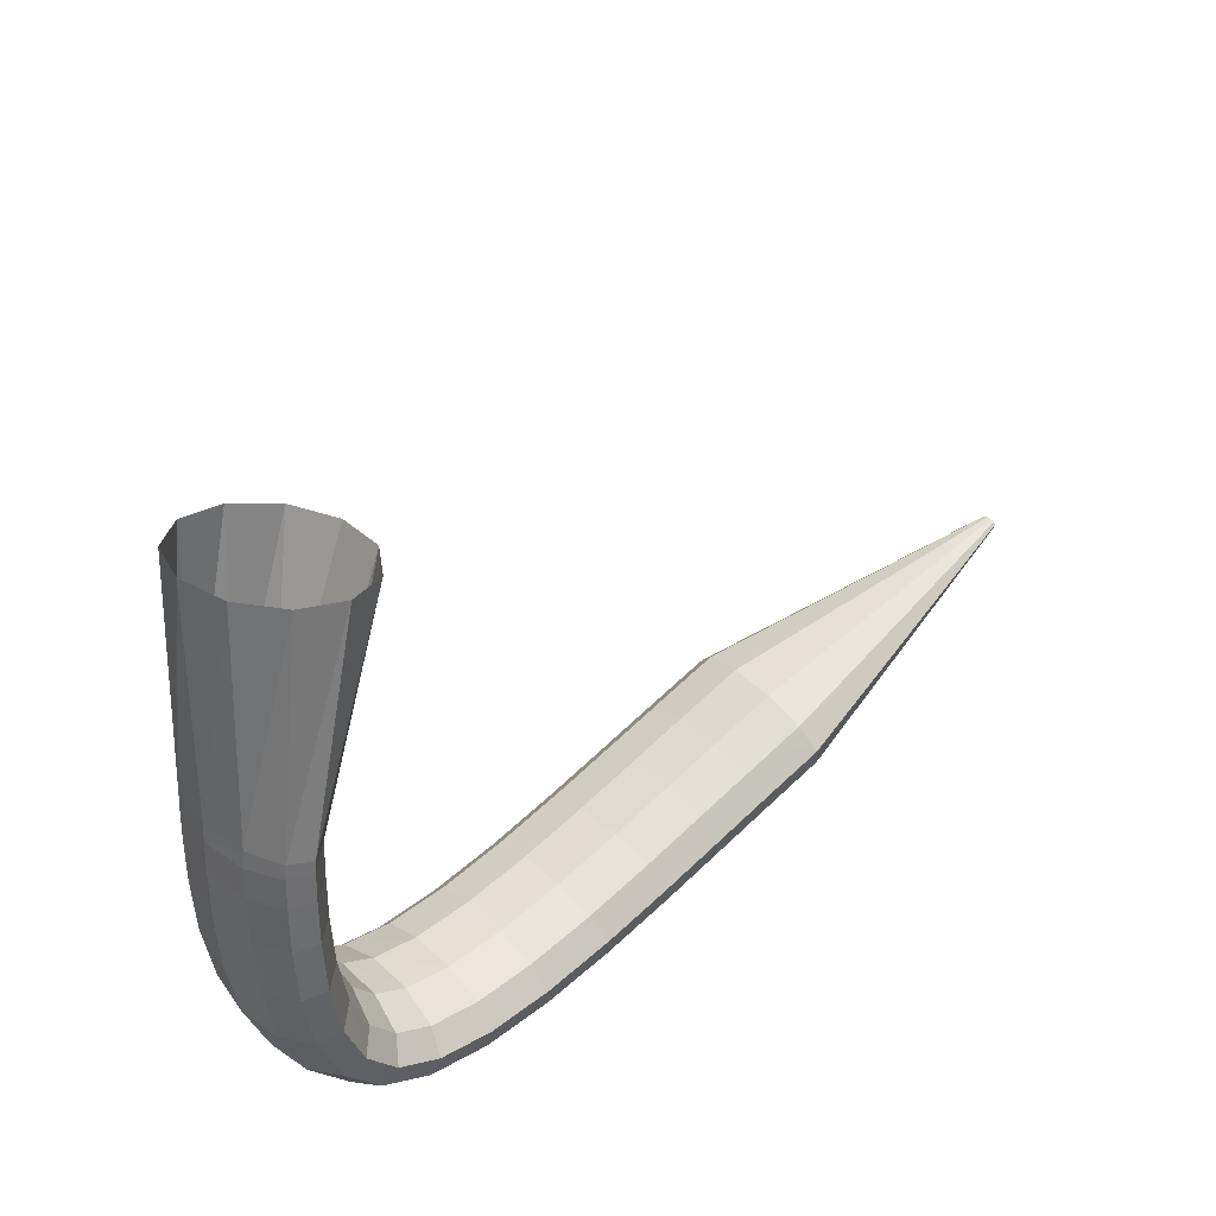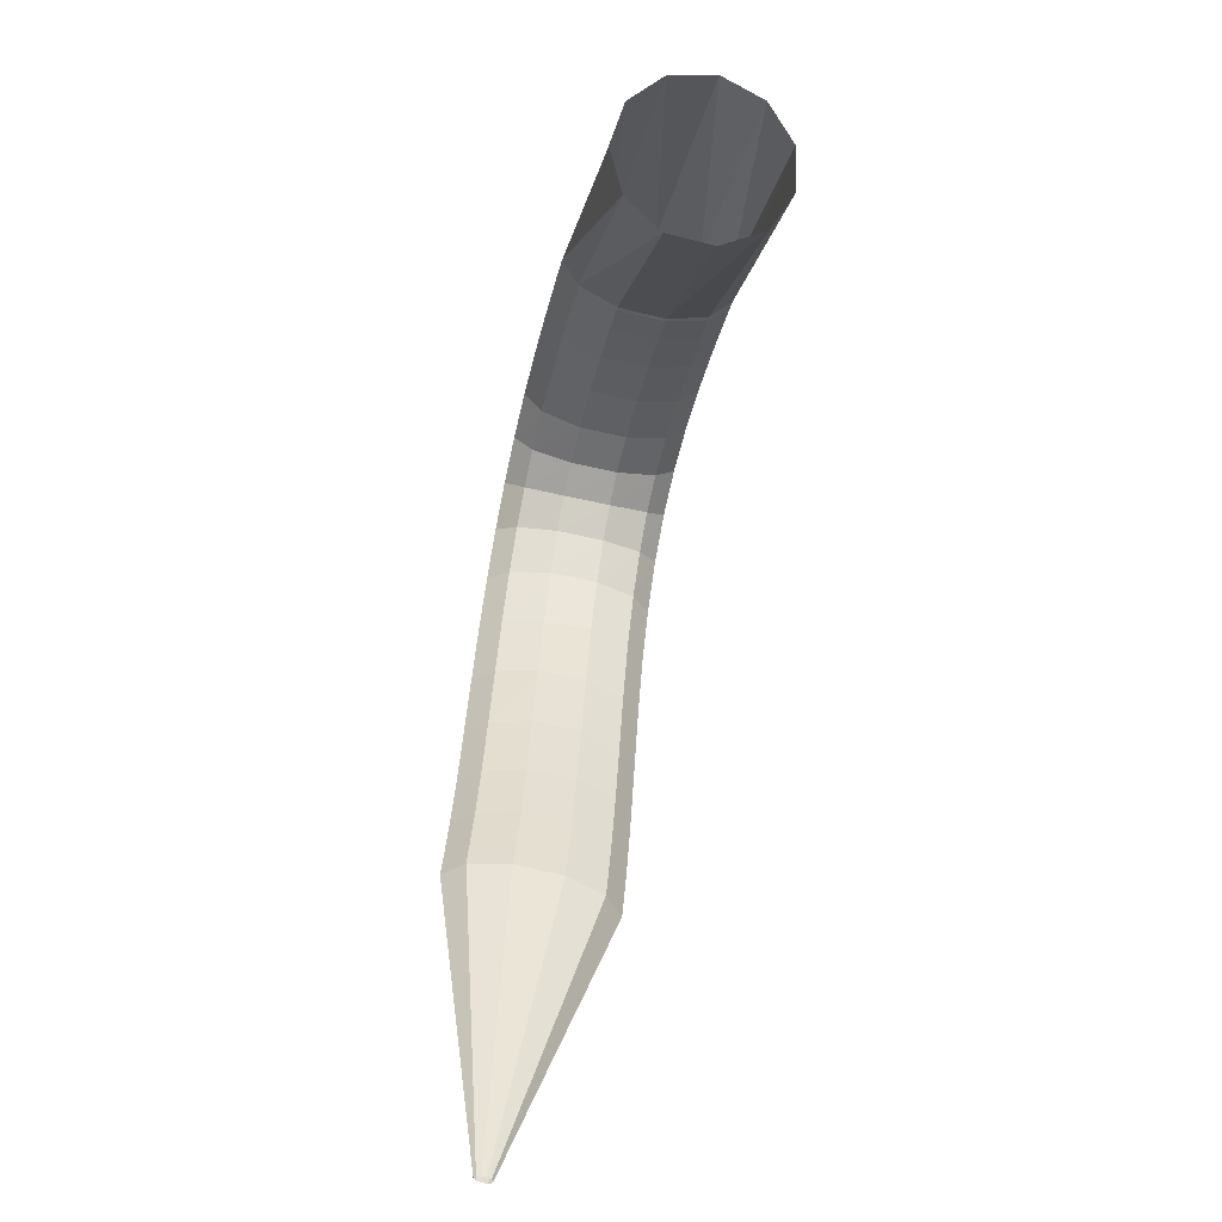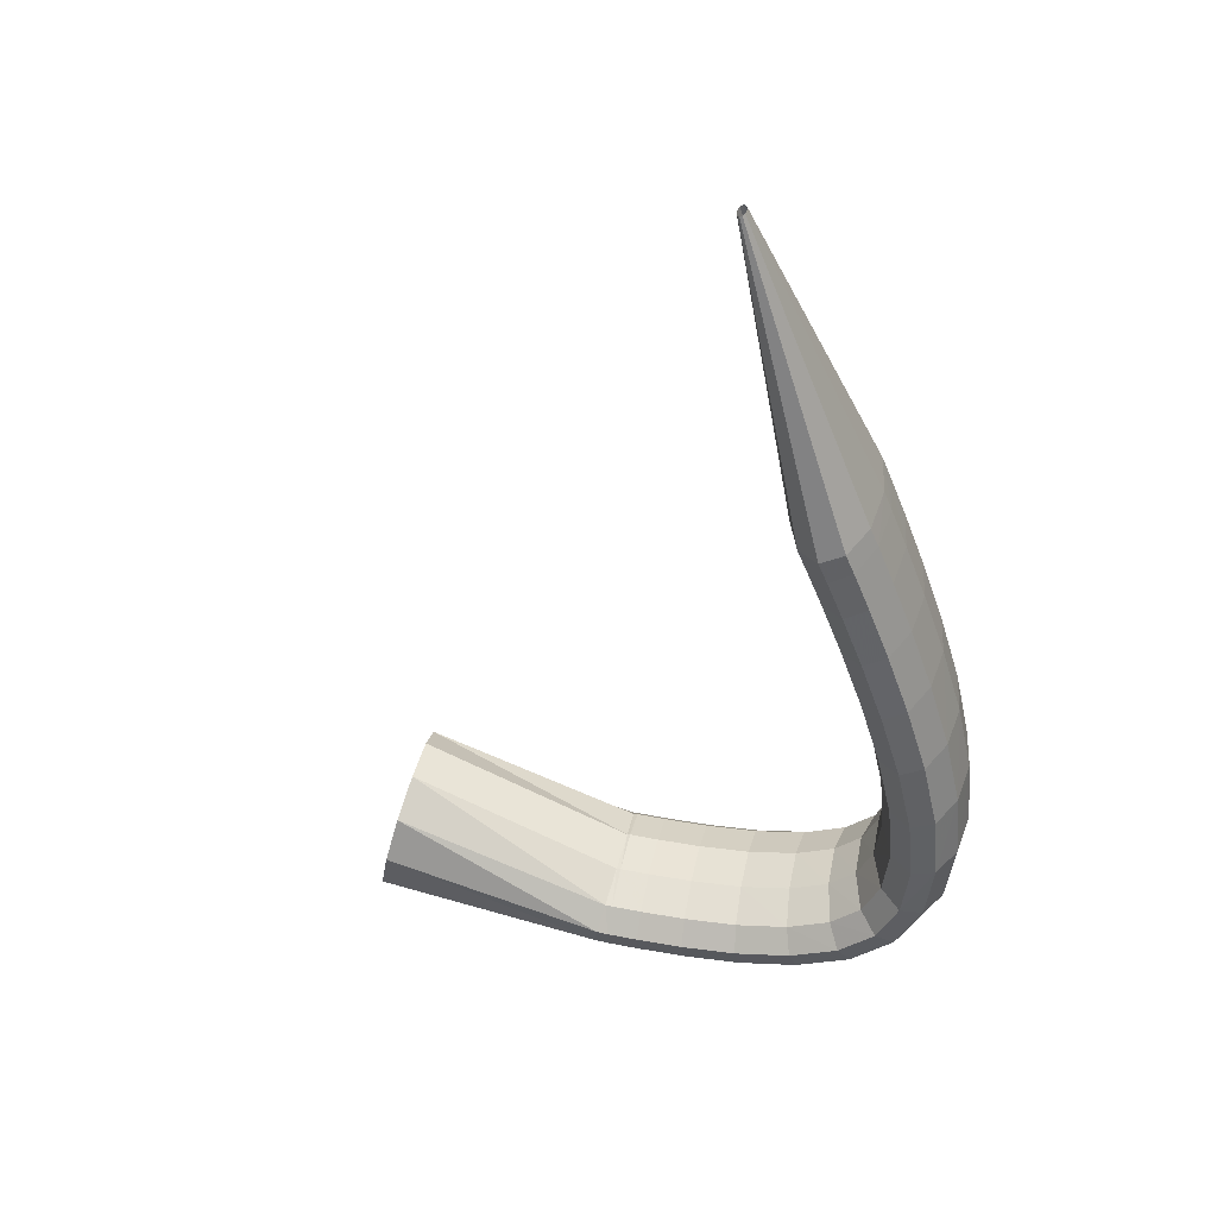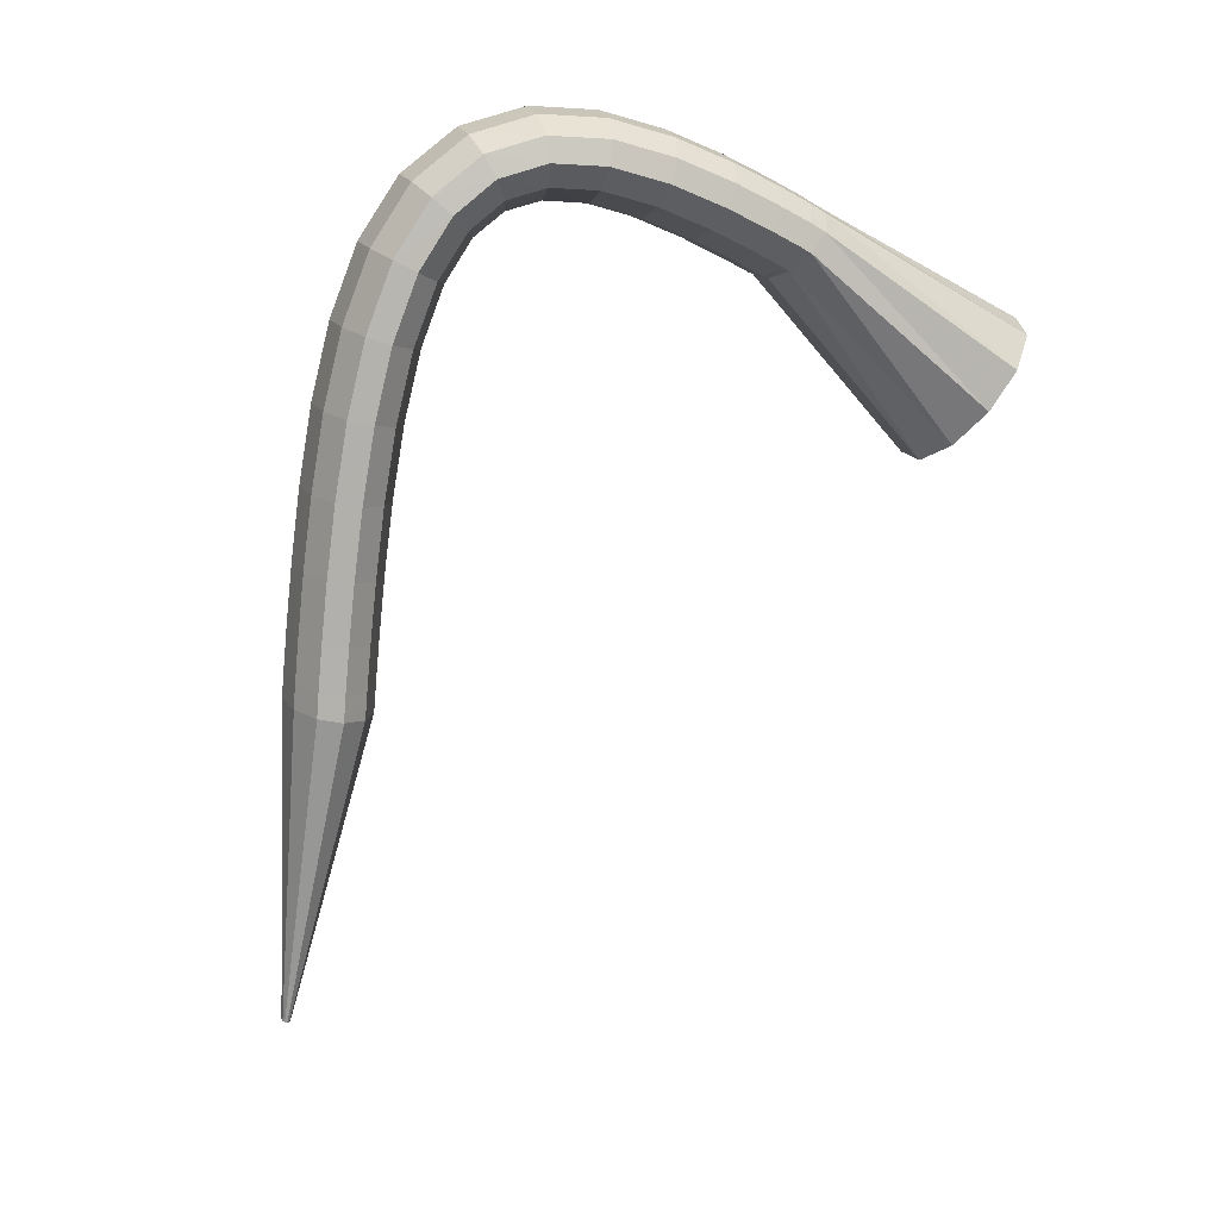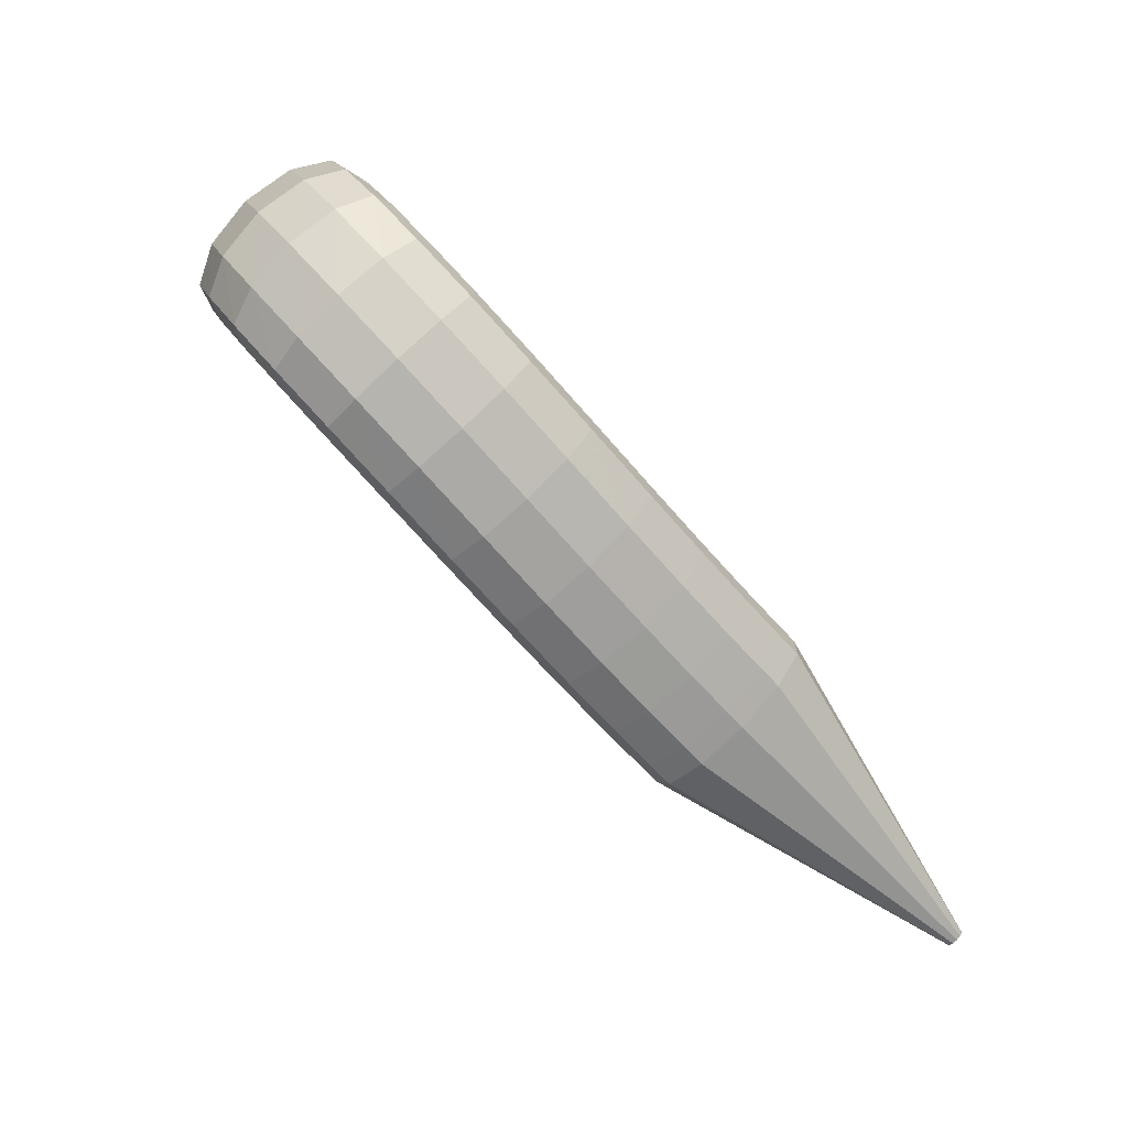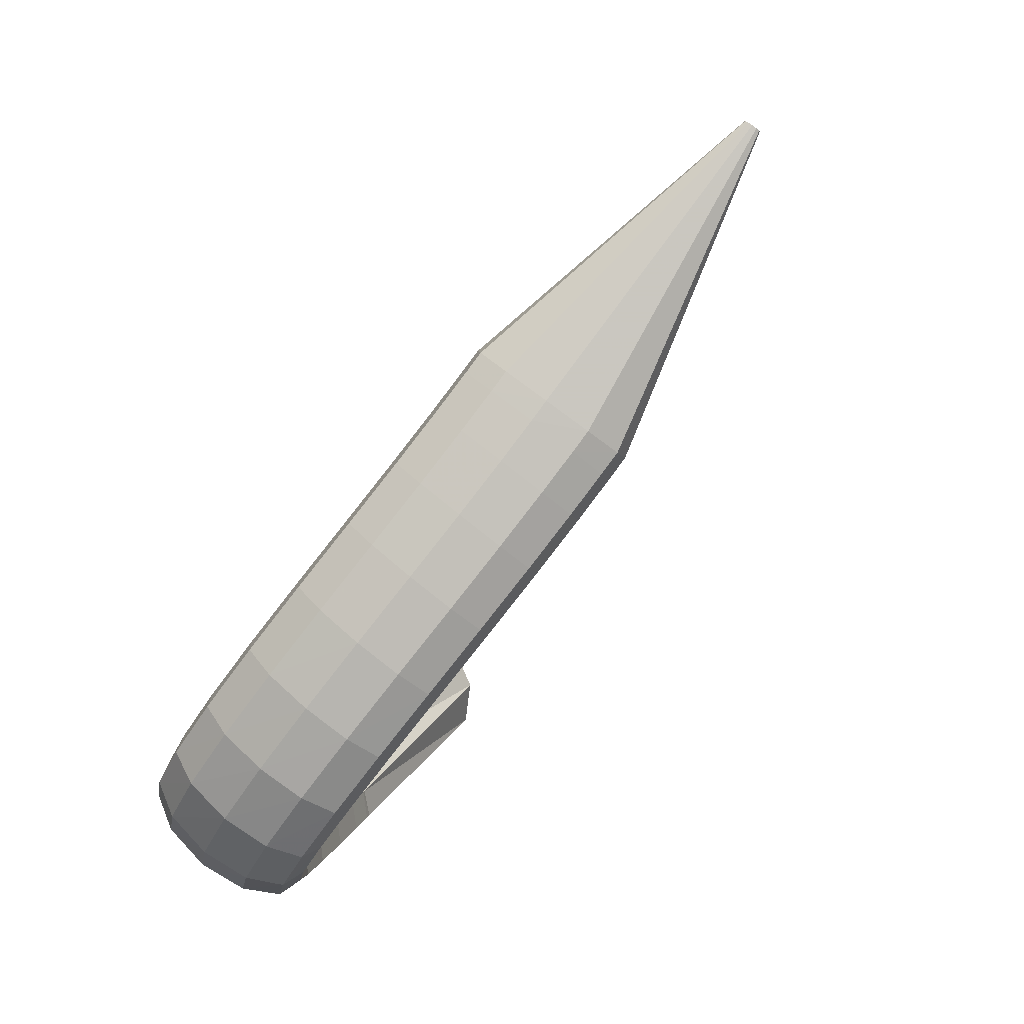
<metadata>
{"format":"obj","ext":"obj","renderer":"f3d","projection":"perspective","resolution":1024,"background":"white","views":[{"elev":55.0,"azim":136.9,"up":"+Y"},{"elev":45.8,"azim":-86.9,"up":"+Y"},{"elev":-49.9,"azim":-78.1,"up":"+Z"},{"elev":-78.7,"azim":75.5,"up":"+Z"},{"elev":-73.4,"azim":130.4,"up":"+Y"},{"elev":-78.5,"azim":-128.7,"up":"+Y"}]}
</metadata>
<code>
g tube1
v 112.6 75.78 189.6
v 112.6 75.87 189.3
v 112.6 76.02 189.2
v 112.6 76.16 189.1
v 112.6 76.26 189.3
v 112.6 76.28 189.5
v 112.6 76.23 189.8
v 112.6 76.1 190
v 112.6 75.95 190.1
v 112.5 75.82 190
v 112.5 75.76 189.8
v 112.6 75.78 189.6
v 130.5 71.66 189.9
v 130.7 72.62 187.3
v 131 74.04 185.7
v 131.1 75.48 185.7
v 131.2 76.47 187.1
v 131.1 76.71 189.6
v 130.9 76.12 192.3
v 130.7 74.88 194.4
v 130.5 73.39 195.3
v 130.4 72.12 194.6
v 130.4 71.47 192.6
v 130.5 71.66 189.9
v 131.8 71.43 189.9
v 132 72.38 187.3
v 132.3 73.8 185.8
v 132.5 75.23 185.7
v 132.6 76.21 187.1
v 132.6 76.45 189.6
v 132.5 75.85 192.3
v 132.2 74.62 194.5
v 132 73.14 195.4
v 131.8 71.88 194.7
v 131.7 71.24 192.6
v 131.8 71.43 189.9
v 134.4 70.99 189.9
v 134.6 71.95 187.4
v 134.8 73.37 185.8
v 135.1 74.8 185.7
v 135.2 75.79 187.2
v 135.2 76.02 189.6
v 135.1 75.42 192.4
v 134.9 74.18 194.5
v 134.6 72.69 195.4
v 134.4 71.43 194.7
v 134.4 70.8 192.7
v 134.4 70.99 189.9
v 138 70.46 190
v 138.1 71.42 187.4
v 138.3 72.85 185.8
v 138.5 74.28 185.8
v 138.6 75.27 187.2
v 138.7 75.5 189.7
v 138.6 74.89 192.4
v 138.4 73.65 194.6
v 138.2 72.15 195.4
v 138 70.89 194.7
v 137.9 70.26 192.7
v 138 70.46 190
v 142.1 69.93 190
v 142.2 70.89 187.4
v 142.4 72.33 185.8
v 142.5 73.77 185.8
v 142.6 74.76 187.2
v 142.7 74.98 189.7
v 142.6 74.38 192.4
v 142.5 73.13 194.5
v 142.3 71.63 195.4
v 142.2 70.36 194.7
v 142.1 69.73 192.7
v 142.1 69.93 190
v 146.6 69.54 190
v 146.7 70.51 187.4
v 146.8 71.94 185.8
v 146.8 73.39 185.8
v 146.9 74.38 187.2
v 146.9 74.62 189.7
v 146.8 74.01 192.4
v 146.7 72.76 194.6
v 146.7 71.25 195.4
v 146.6 69.98 194.7
v 146.6 69.34 192.7
v 146.6 69.54 190
v 151.2 69.47 190
v 151.2 70.43 187.5
v 151.2 71.87 185.9
v 151.1 73.31 185.8
v 151 74.31 187.2
v 150.9 74.55 189.7
v 150.9 73.94 192.5
v 150.9 72.69 194.6
v 150.9 71.19 195.5
v 151 69.92 194.8
v 151.1 69.27 192.8
v 151.2 69.47 190
v 155.5 69.94 190.2
v 155.5 70.89 187.7
v 155.3 72.3 186.1
v 155 73.72 186
v 154.7 74.7 187.4
v 154.5 74.92 189.8
v 154.4 74.33 192.6
v 154.6 73.09 194.8
v 154.8 71.62 195.6
v 155.1 70.37 195
v 155.4 69.75 192.9
v 155.5 69.94 190.2
v 159.4 71.23 190.6
v 159.3 72.14 188
v 158.8 73.45 186.4
v 158.2 74.75 186.2
v 157.6 75.62 187.6
v 157.2 75.79 190.1
v 157.1 75.2 192.8
v 157.5 74.04 195
v 158 72.69 195.9
v 158.7 71.56 195.3
v 159.2 71.02 193.3
v 159.4 71.23 190.6
v 162.6 73.59 191.1
v 162.3 74.4 188.6
v 161.6 75.47 186.9
v 160.5 76.46 186.6
v 159.6 77.05 187.9
v 158.9 77.06 190.4
v 158.9 76.49 193.1
v 159.4 75.51 195.3
v 160.3 74.44 196.3
v 161.4 73.61 195.8
v 162.2 73.29 193.8
v 162.6 73.59 191.1
v 164.5 76.86 191.9
v 164.2 77.55 189.3
v 163.3 78.29 187.5
v 162 78.85 187.2
v 160.7 79.04 188.4
v 160 78.82 190.7
v 159.9 78.25 193.5
v 160.5 77.5 195.8
v 161.7 76.83 196.9
v 163 76.43 196.4
v 164.1 76.45 194.6
v 164.5 76.86 191.9
v 165.3 80.54 192.7
v 164.9 81.14 190
v 163.9 81.62 188.2
v 162.6 81.82 187.8
v 161.3 81.69 188.9
v 160.4 81.25 191.3
v 160.3 80.66 194
v 161 80.1 196.3
v 162.3 79.75 197.5
v 163.7 79.72 197.1
v 164.8 80.01 195.3
v 165.3 80.54 192.7
v 165.2 84.24 193.5
v 164.9 84.8 190.8
v 163.9 85.12 189
v 162.5 85.1 188.5
v 161.2 84.76 189.6
v 160.3 84.19 191.9
v 160.3 83.58 194.6
v 160.9 83.13 197
v 162.2 82.97 198.2
v 163.6 83.16 197.9
v 164.7 83.63 196.1
v 165.2 84.24 193.5
v 164.7 87.65 194.2
v 164.4 88.18 191.6
v 163.4 88.42 189.7
v 162 88.28 189.2
v 160.7 87.82 190.3
v 159.9 87.18 192.5
v 159.8 86.56 195.3
v 160.5 86.16 197.7
v 161.7 86.1 198.9
v 163.1 86.42 198.6
v 164.2 86.99 196.9
v 164.7 87.65 194.2
v 164.1 90.41 194.9
v 163.8 90.93 192.2
v 162.8 91.12 190.3
v 161.5 90.93 189.8
v 160.2 90.4 190.9
v 159.4 89.72 193.1
v 159.3 89.09 195.9
v 160 88.72 198.2
v 161.2 88.72 199.5
v 162.5 89.09 199.2
v 163.6 89.72 197.5
v 164.1 90.41 194.9
v 163.7 92.18 195.2
v 163.4 92.7 192.6
v 162.4 92.87 190.7
v 161 92.65 190.2
v 159.8 92.1 191.2
v 158.9 91.4 193.5
v 158.9 90.77 196.2
v 159.5 90.4 198.6
v 160.7 90.43 199.8
v 162.1 90.83 199.6
v 163.2 91.48 197.9
v 163.7 92.18 195.2
v 163.4 93.17 195.5
v 163.1 93.69 192.8
v 162.1 93.73 190.9
v 160.8 93.29 190.3
v 159.6 92.51 191.3
v 158.9 91.64 193.5
v 158.9 90.95 196.3
v 159.5 90.66 198.7
v 160.7 90.86 199.9
v 162 91.49 199.7
v 163 92.36 198
v 163.4 93.17 195.5
v 160.1 106.2 198.7
v 159.4 106.6 196
v 157.5 106.2 194
v 155 105.2 193.3
v 152.6 103.9 194.1
v 151.2 102.8 196.2
v 151.1 102.1 199
v 152.5 102.1 201.4
v 154.8 102.8 202.9
v 157.4 104 202.8
v 159.3 105.3 201.3
v 160.1 106.2 198.7
f 1 2 14
f 14 13 1
f 2 3 15
f 15 14 2
f 3 4 16
f 16 15 3
f 4 5 17
f 17 16 4
f 5 6 18
f 18 17 5
f 6 7 19
f 19 18 6
f 7 8 20
f 20 19 7
f 8 9 21
f 21 20 8
f 9 10 22
f 22 21 9
f 10 11 23
f 23 22 10
f 11 12 24
f 24 23 11
f 13 14 26
f 26 25 13
f 14 15 27
f 27 26 14
f 15 16 28
f 28 27 15
f 16 17 29
f 29 28 16
f 17 18 30
f 30 29 17
f 18 19 31
f 31 30 18
f 19 20 32
f 32 31 19
f 20 21 33
f 33 32 20
f 21 22 34
f 34 33 21
f 22 23 35
f 35 34 22
f 23 24 36
f 36 35 23
f 25 26 38
f 38 37 25
f 26 27 39
f 39 38 26
f 27 28 40
f 40 39 27
f 28 29 41
f 41 40 28
f 29 30 42
f 42 41 29
f 30 31 43
f 43 42 30
f 31 32 44
f 44 43 31
f 32 33 45
f 45 44 32
f 33 34 46
f 46 45 33
f 34 35 47
f 47 46 34
f 35 36 48
f 48 47 35
f 37 38 50
f 50 49 37
f 38 39 51
f 51 50 38
f 39 40 52
f 52 51 39
f 40 41 53
f 53 52 40
f 41 42 54
f 54 53 41
f 42 43 55
f 55 54 42
f 43 44 56
f 56 55 43
f 44 45 57
f 57 56 44
f 45 46 58
f 58 57 45
f 46 47 59
f 59 58 46
f 47 48 60
f 60 59 47
f 49 50 62
f 62 61 49
f 50 51 63
f 63 62 50
f 51 52 64
f 64 63 51
f 52 53 65
f 65 64 52
f 53 54 66
f 66 65 53
f 54 55 67
f 67 66 54
f 55 56 68
f 68 67 55
f 56 57 69
f 69 68 56
f 57 58 70
f 70 69 57
f 58 59 71
f 71 70 58
f 59 60 72
f 72 71 59
f 61 62 74
f 74 73 61
f 62 63 75
f 75 74 62
f 63 64 76
f 76 75 63
f 64 65 77
f 77 76 64
f 65 66 78
f 78 77 65
f 66 67 79
f 79 78 66
f 67 68 80
f 80 79 67
f 68 69 81
f 81 80 68
f 69 70 82
f 82 81 69
f 70 71 83
f 83 82 70
f 71 72 84
f 84 83 71
f 73 74 86
f 86 85 73
f 74 75 87
f 87 86 74
f 75 76 88
f 88 87 75
f 76 77 89
f 89 88 76
f 77 78 90
f 90 89 77
f 78 79 91
f 91 90 78
f 79 80 92
f 92 91 79
f 80 81 93
f 93 92 80
f 81 82 94
f 94 93 81
f 82 83 95
f 95 94 82
f 83 84 96
f 96 95 83
f 85 86 98
f 98 97 85
f 86 87 99
f 99 98 86
f 87 88 100
f 100 99 87
f 88 89 101
f 101 100 88
f 89 90 102
f 102 101 89
f 90 91 103
f 103 102 90
f 91 92 104
f 104 103 91
f 92 93 105
f 105 104 92
f 93 94 106
f 106 105 93
f 94 95 107
f 107 106 94
f 95 96 108
f 108 107 95
f 97 98 110
f 110 109 97
f 98 99 111
f 111 110 98
f 99 100 112
f 112 111 99
f 100 101 113
f 113 112 100
f 101 102 114
f 114 113 101
f 102 103 115
f 115 114 102
f 103 104 116
f 116 115 103
f 104 105 117
f 117 116 104
f 105 106 118
f 118 117 105
f 106 107 119
f 119 118 106
f 107 108 120
f 120 119 107
f 109 110 122
f 122 121 109
f 110 111 123
f 123 122 110
f 111 112 124
f 124 123 111
f 112 113 125
f 125 124 112
f 113 114 126
f 126 125 113
f 114 115 127
f 127 126 114
f 115 116 128
f 128 127 115
f 116 117 129
f 129 128 116
f 117 118 130
f 130 129 117
f 118 119 131
f 131 130 118
f 119 120 132
f 132 131 119
f 121 122 134
f 134 133 121
f 122 123 135
f 135 134 122
f 123 124 136
f 136 135 123
f 124 125 137
f 137 136 124
f 125 126 138
f 138 137 125
f 126 127 139
f 139 138 126
f 127 128 140
f 140 139 127
f 128 129 141
f 141 140 128
f 129 130 142
f 142 141 129
f 130 131 143
f 143 142 130
f 131 132 144
f 144 143 131
f 133 134 146
f 146 145 133
f 134 135 147
f 147 146 134
f 135 136 148
f 148 147 135
f 136 137 149
f 149 148 136
f 137 138 150
f 150 149 137
f 138 139 151
f 151 150 138
f 139 140 152
f 152 151 139
f 140 141 153
f 153 152 140
f 141 142 154
f 154 153 141
f 142 143 155
f 155 154 142
f 143 144 156
f 156 155 143
f 145 146 158
f 158 157 145
f 146 147 159
f 159 158 146
f 147 148 160
f 160 159 147
f 148 149 161
f 161 160 148
f 149 150 162
f 162 161 149
f 150 151 163
f 163 162 150
f 151 152 164
f 164 163 151
f 152 153 165
f 165 164 152
f 153 154 166
f 166 165 153
f 154 155 167
f 167 166 154
f 155 156 168
f 168 167 155
f 157 158 170
f 170 169 157
f 158 159 171
f 171 170 158
f 159 160 172
f 172 171 159
f 160 161 173
f 173 172 160
f 161 162 174
f 174 173 161
f 162 163 175
f 175 174 162
f 163 164 176
f 176 175 163
f 164 165 177
f 177 176 164
f 165 166 178
f 178 177 165
f 166 167 179
f 179 178 166
f 167 168 180
f 180 179 167
f 169 170 182
f 182 181 169
f 170 171 183
f 183 182 170
f 171 172 184
f 184 183 171
f 172 173 185
f 185 184 172
f 173 174 186
f 186 185 173
f 174 175 187
f 187 186 174
f 175 176 188
f 188 187 175
f 176 177 189
f 189 188 176
f 177 178 190
f 190 189 177
f 178 179 191
f 191 190 178
f 179 180 192
f 192 191 179
f 181 182 194
f 194 193 181
f 182 183 195
f 195 194 182
f 183 184 196
f 196 195 183
f 184 185 197
f 197 196 184
f 185 186 198
f 198 197 185
f 186 187 199
f 199 198 186
f 187 188 200
f 200 199 187
f 188 189 201
f 201 200 188
f 189 190 202
f 202 201 189
f 190 191 203
f 203 202 190
f 191 192 204
f 204 203 191
f 193 194 206
f 206 205 193
f 194 195 207
f 207 206 194
f 195 196 208
f 208 207 195
f 196 197 209
f 209 208 196
f 197 198 210
f 210 209 197
f 198 199 211
f 211 210 198
f 199 200 212
f 212 211 199
f 200 201 213
f 213 212 200
f 201 202 214
f 214 213 201
f 202 203 215
f 215 214 202
f 203 204 216
f 216 215 203
f 205 206 218
f 218 217 205
f 206 207 219
f 219 218 206
f 207 208 220
f 220 219 207
f 208 209 221
f 221 220 208
f 209 210 222
f 222 221 209
f 210 211 223
f 223 222 210
f 211 212 224
f 224 223 211
f 212 213 225
f 225 224 212
f 213 214 226
f 226 225 213
f 214 215 227
f 227 226 214
f 215 216 228
f 228 227 215

</code>
